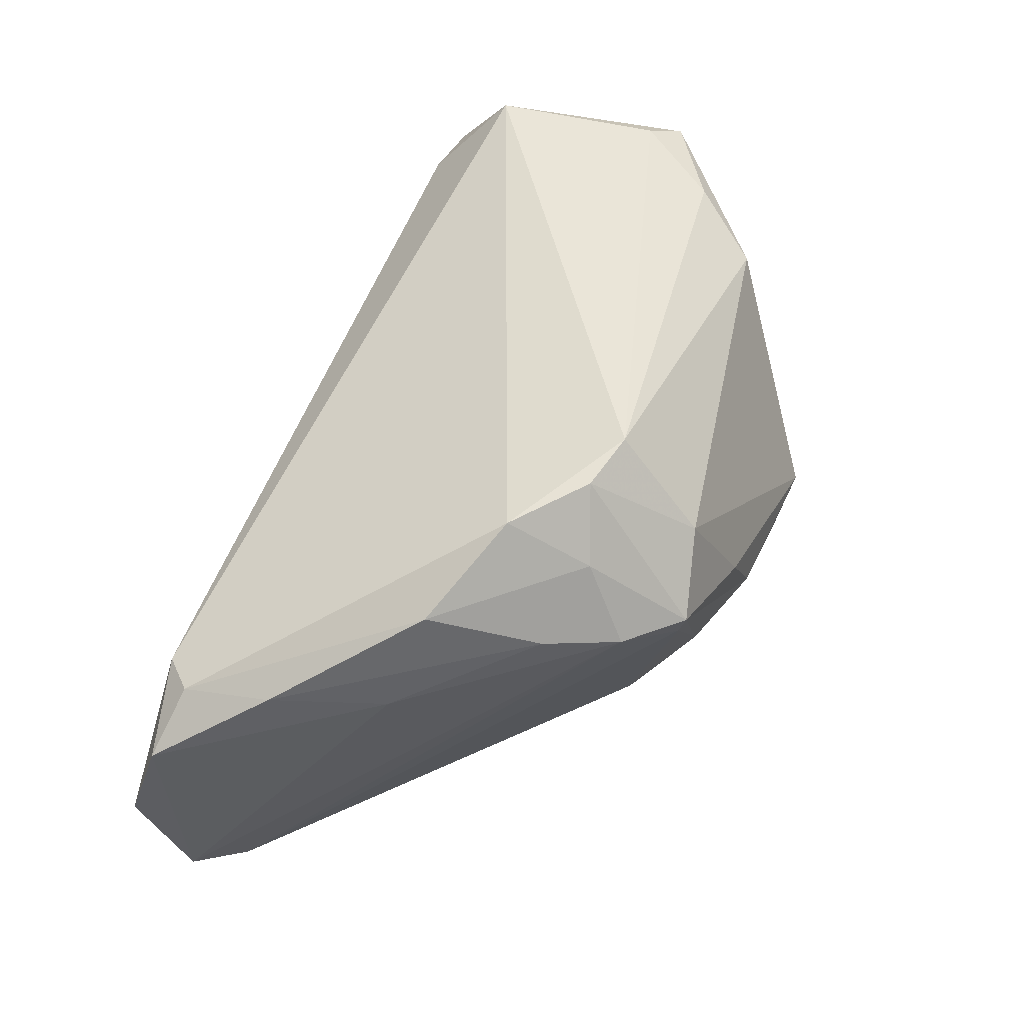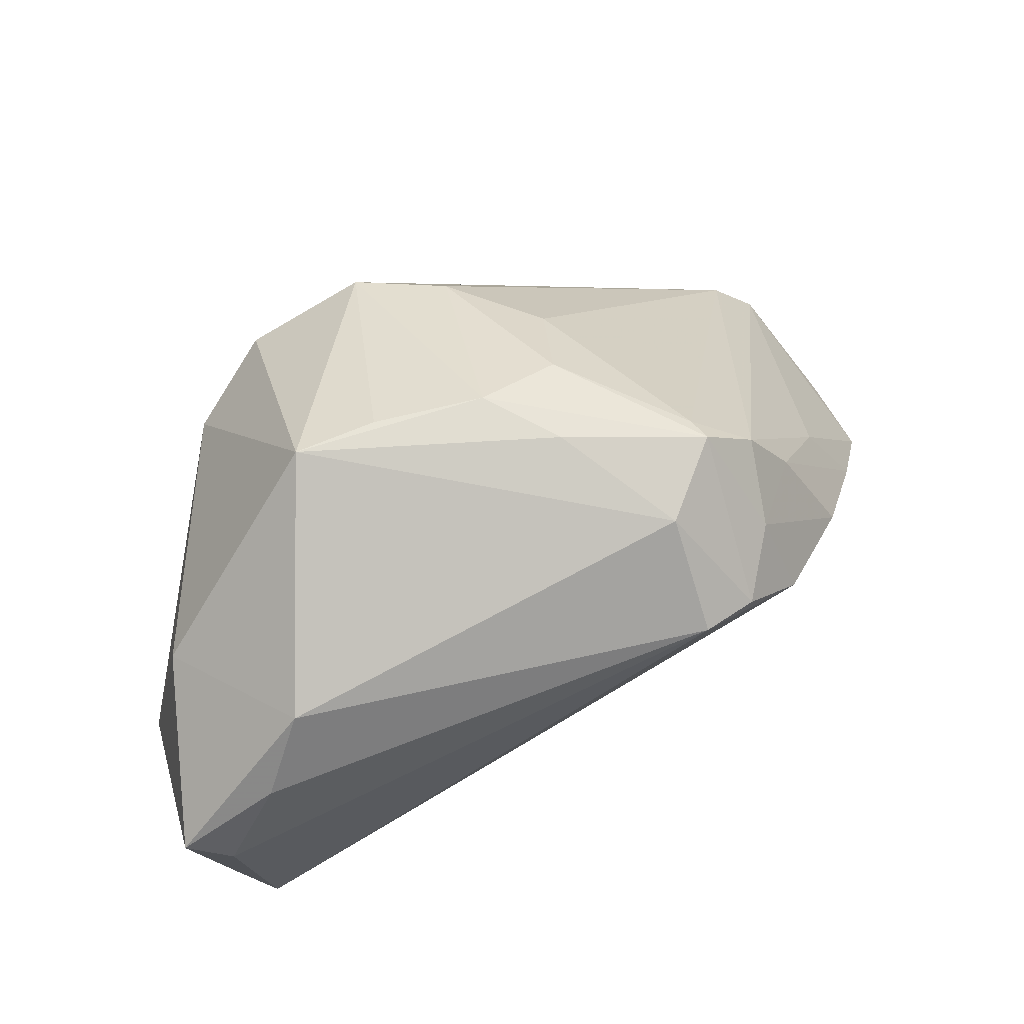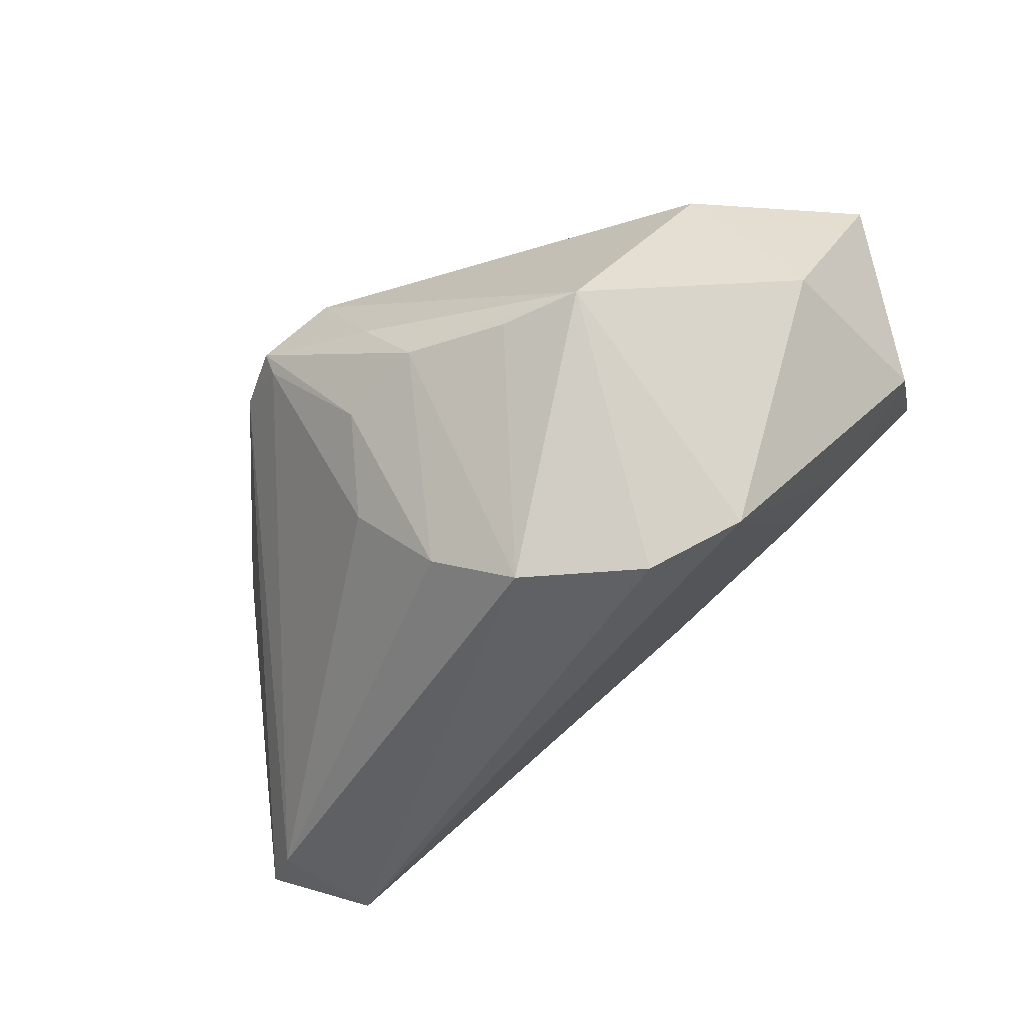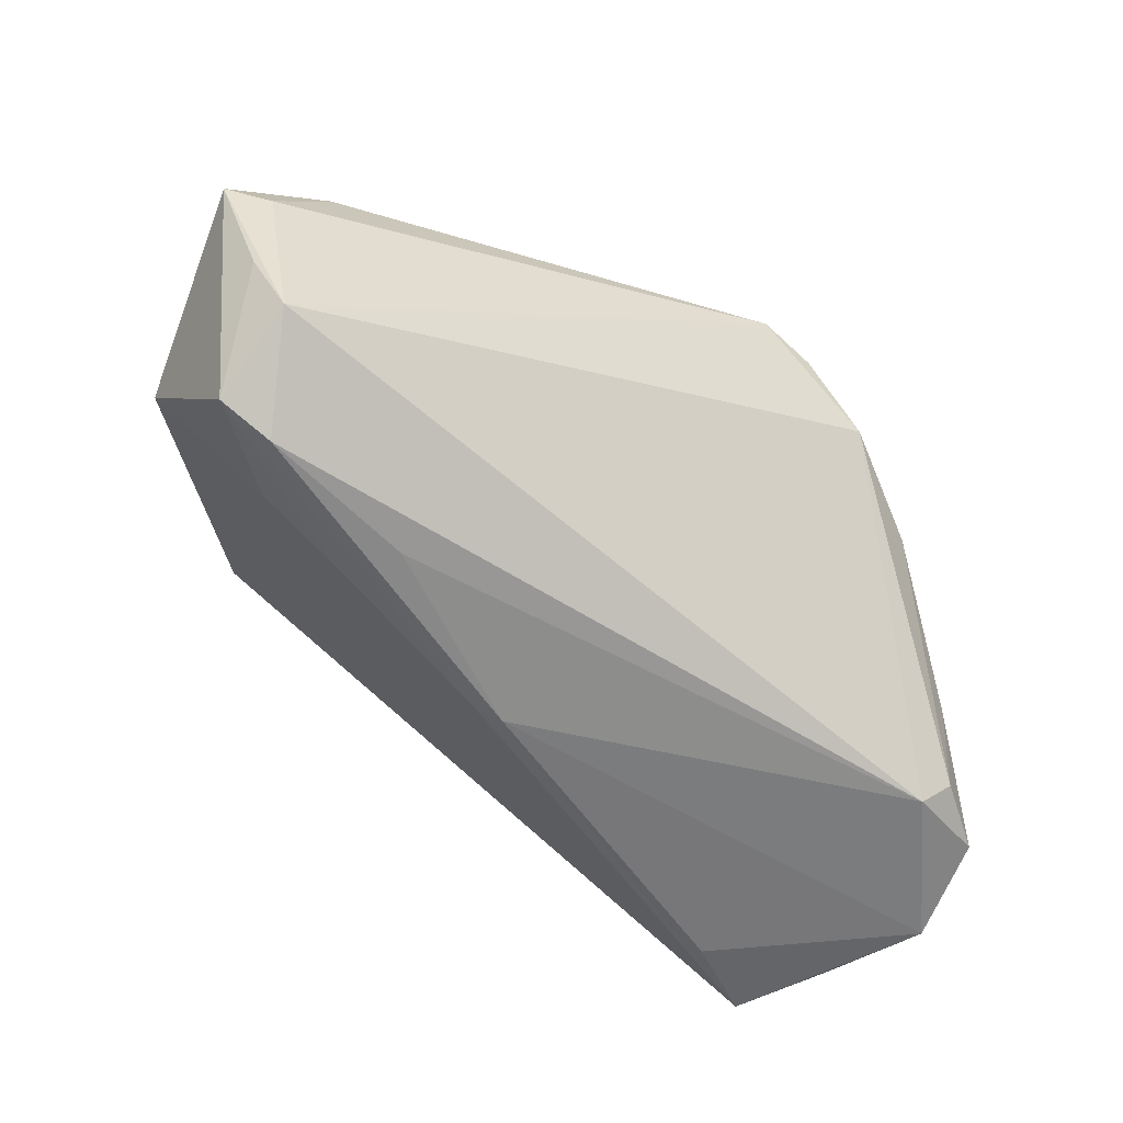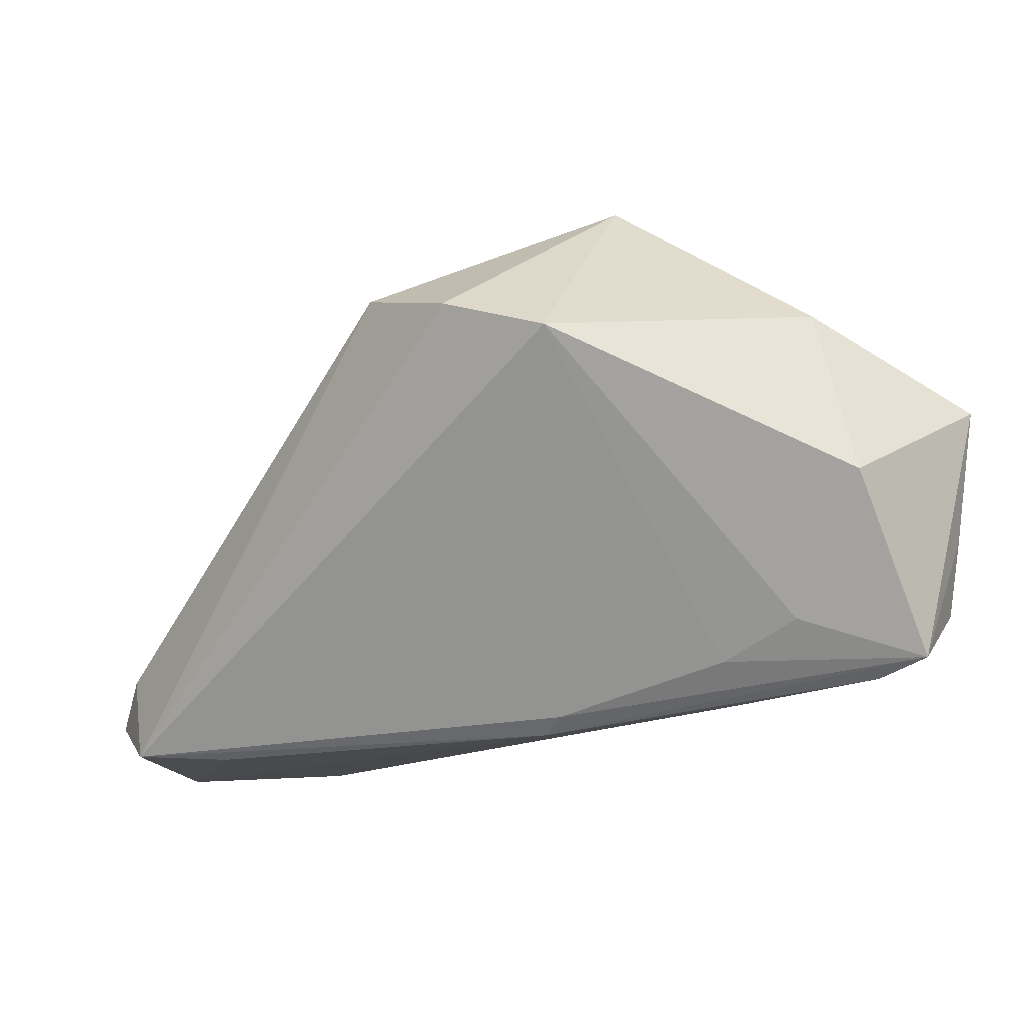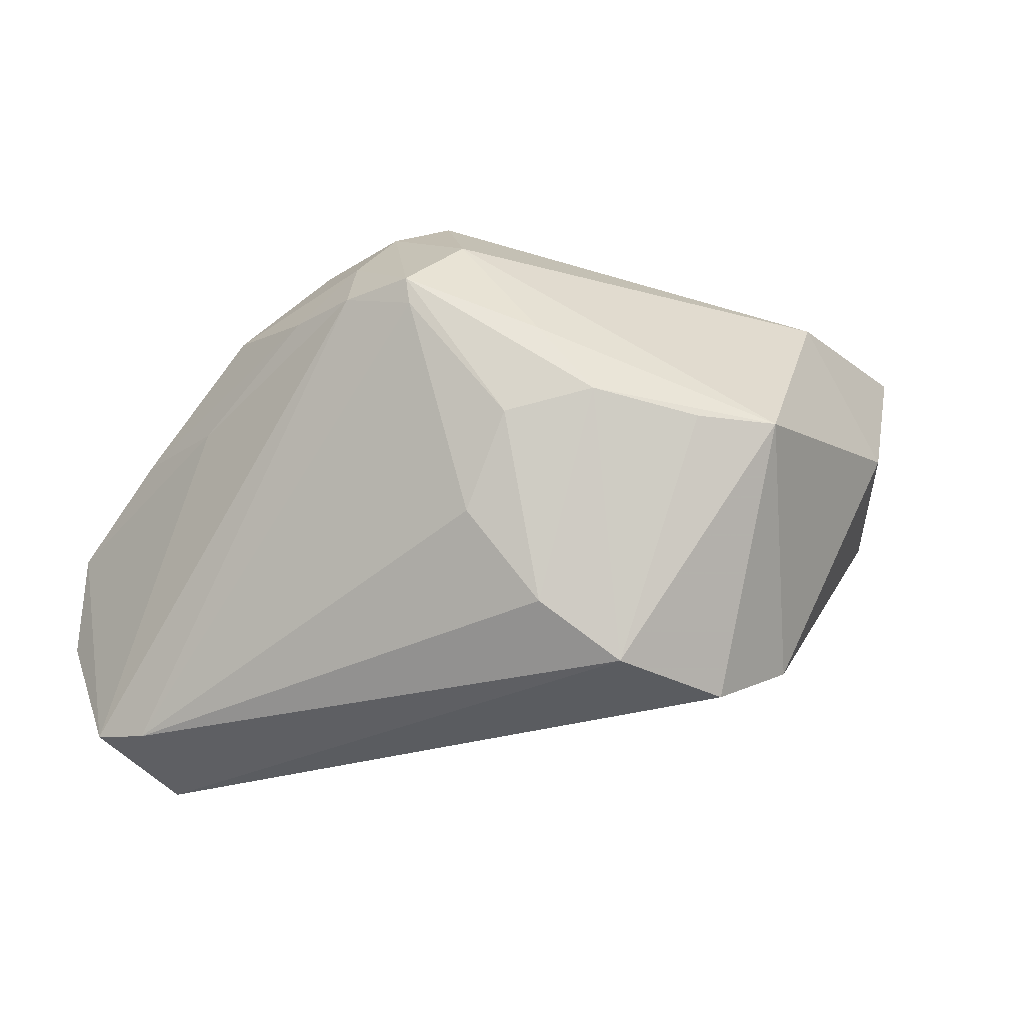
<metadata>
{"format":"obj","ext":"obj","renderer":"f3d","projection":"perspective","resolution":1024,"background":"white","views":[{"elev":43.7,"azim":112.2,"up":"+Z"},{"elev":67.8,"azim":-22.0,"up":"+Y"},{"elev":-46.1,"azim":-152.2,"up":"+Z"},{"elev":-52.4,"azim":-25.9,"up":"+Y"},{"elev":-21.9,"azim":-130.6,"up":"+Y"},{"elev":-34.0,"azim":167.1,"up":"+Z"}]}
</metadata>
<code>
v 0.02816 -0.02992 -0.02202
v 0.0123 0.01835 0.02852
v 0.03854 0.0008763 0.00493
v -0.03437 0.01827 0.0208
v -0.002506 0.03025 -0.002552
v -0.04019 -0.02723 0.01974
v -0.04686 -0.0106 0.02754
v 0.04468 -0.01073 0.00707
v -0.03975 0.01045 0.02561
v 0.0511 -0.02652 -0.01172
v 0.003774 0.0301 0.005116
v -0.01478 0.0301 -0.004341
v 0.04198 -0.01802 -0.0273
v -0.0435 -0.01867 0.02923
v 0.02583 0.01 0.02484
v -0.05116 0.003371 0.02598
v -0.0375 -0.02172 0.009432
v 0.007051 0.02689 -0.00494
v 0.02355 0.01876 0.01945
v 0.03548 0.004349 0.01698
v 0.0009433 0.01762 -0.02371
v -0.008785 0.01592 -0.02923
v -0.006604 -0.03025 -0.0002708
v -0.02397 -0.02796 0.01343
v 0.01221 0.0271 0.01802
v 0.01916 0.02885 0.01067
v 0.05116 -0.02267 -0.0006953
v -0.02405 0.03025 -0.004111
v -0.0319 0.006305 -0.02277
v -0.04641 0.0006666 0.02831
v -0.02849 -0.02508 0.006993
v -0.009565 -0.02884 -0.000937
v 0.01849 0.02786 0.007905
v -0.02236 0.01037 -0.02923
v 0.009781 0.01969 -0.0142
v 0.03647 -0.02912 -0.02923
v -0.04604 -0.02583 0.02113
v 0.01865 0.01678 0.02685
v 0.0453 -0.021 0.005178
v 0.04696 -0.02275 -0.02557
v -0.04484 0.01191 0.006476
v -0.04997 -0.008401 0.006671
v 0.0299 0.01574 0.01217
v 0.04145 -0.02482 0.00465
v 0.02513 0.02329 0.01079
f 28 29 41
f 44 15 14
f 30 16 14
f 9 16 30
f 9 30 2
f 14 15 2
f 2 30 14
f 14 16 7
f 27 44 10
f 38 2 15
f 25 38 26
f 2 38 25
f 37 7 16
f 14 7 37
f 10 36 40
f 36 13 40
f 40 27 10
f 3 27 40
f 13 45 40
f 40 45 3
f 22 13 36
f 3 45 43
f 8 27 3
f 8 43 20
f 3 43 8
f 19 38 15
f 15 20 19
f 19 45 26
f 26 38 19
f 20 43 19
f 19 43 45
f 11 25 26
f 28 25 11
f 9 2 4
f 2 25 4
f 4 25 28
f 4 16 9
f 4 28 41
f 41 16 4
f 41 29 42
f 42 37 16
f 42 16 41
f 26 45 33
f 33 45 13
f 29 28 34
f 28 22 34
f 34 36 29
f 34 22 36
f 44 27 39
f 27 8 39
f 15 44 39
f 39 20 15
f 39 8 20
f 28 11 5
f 5 11 26
f 29 31 17
f 17 31 37
f 17 42 29
f 37 42 17
f 10 44 23
f 44 24 23
f 12 22 28
f 28 5 12
f 12 5 22
f 22 5 21
f 13 22 21
f 37 31 32
f 32 23 37
f 36 23 32
f 29 36 32
f 32 31 29
f 37 23 6
f 6 23 24
f 6 24 44
f 6 44 14
f 14 37 6
f 1 36 10
f 10 23 1
f 1 23 36
f 18 21 5
f 26 33 18
f 18 5 26
f 35 18 33
f 21 18 35
f 35 33 13
f 13 21 35

</code>
